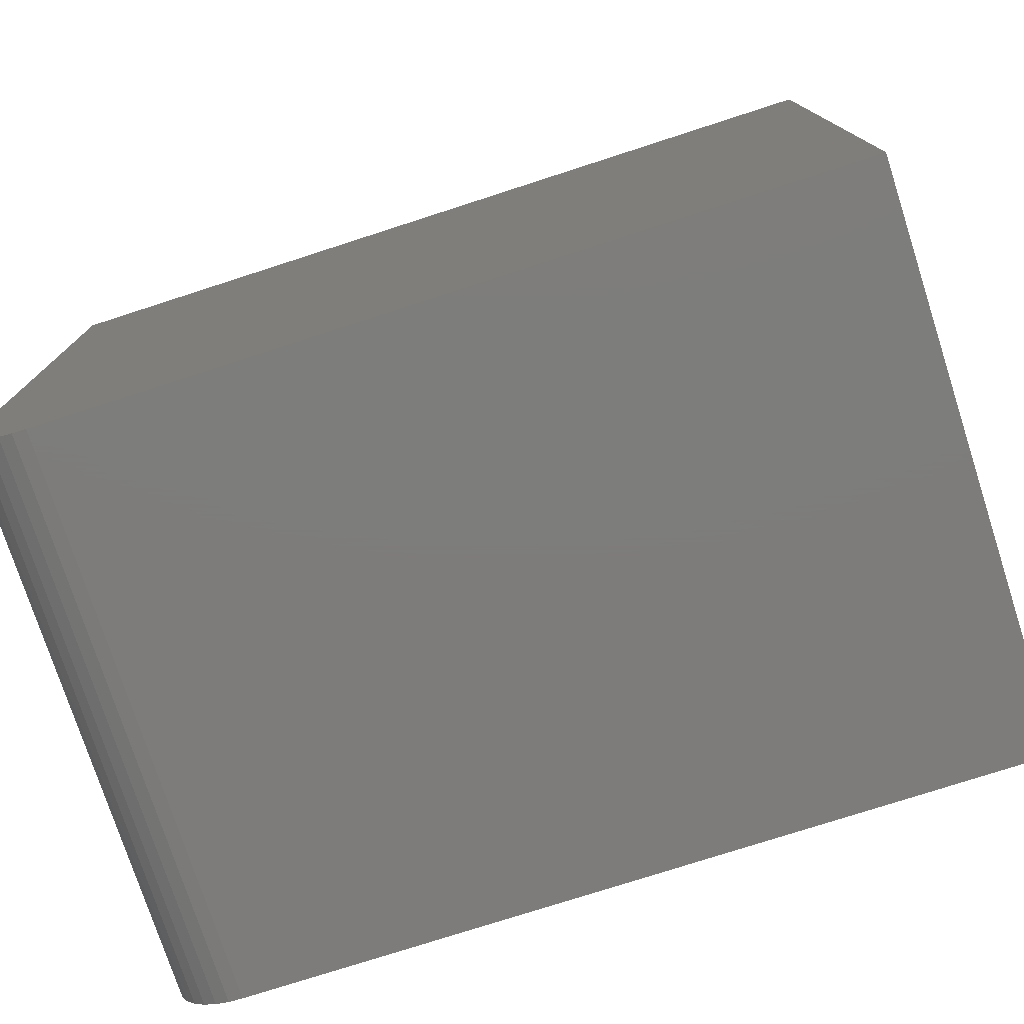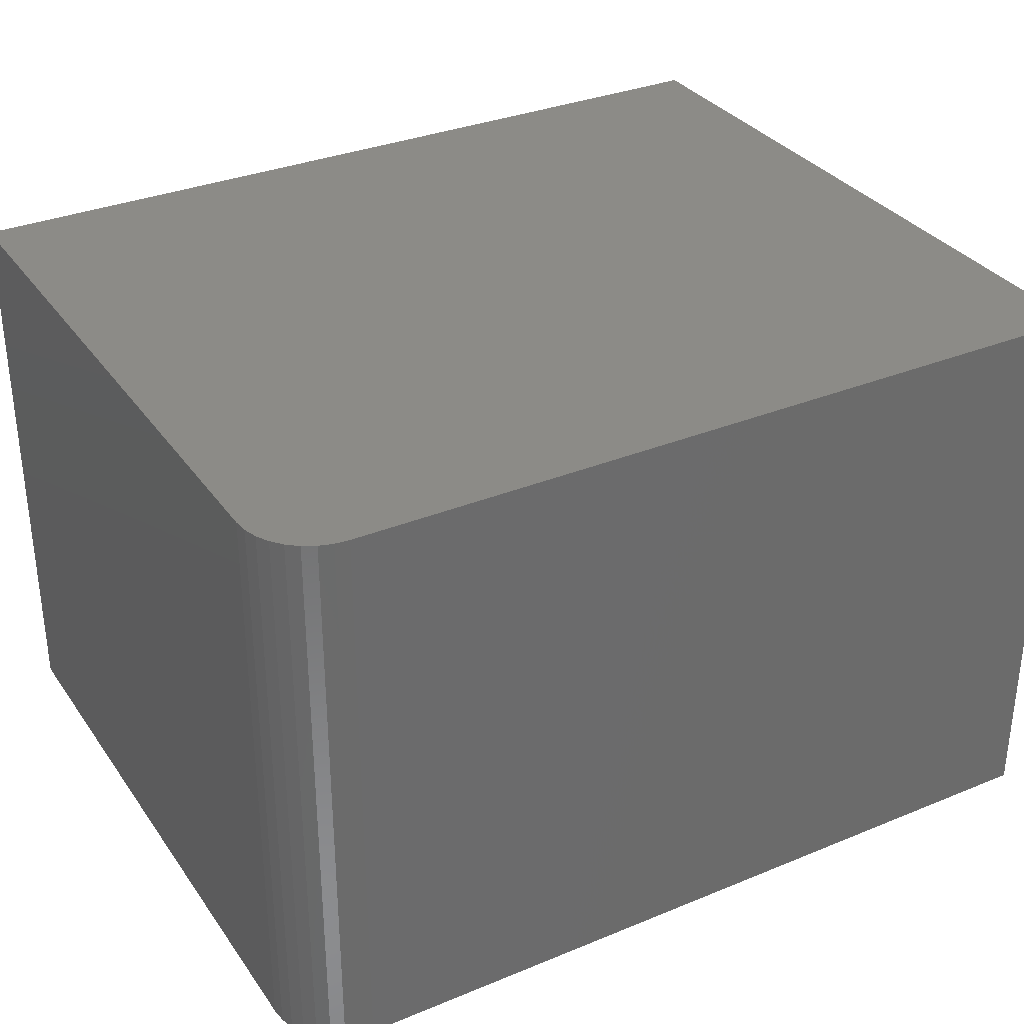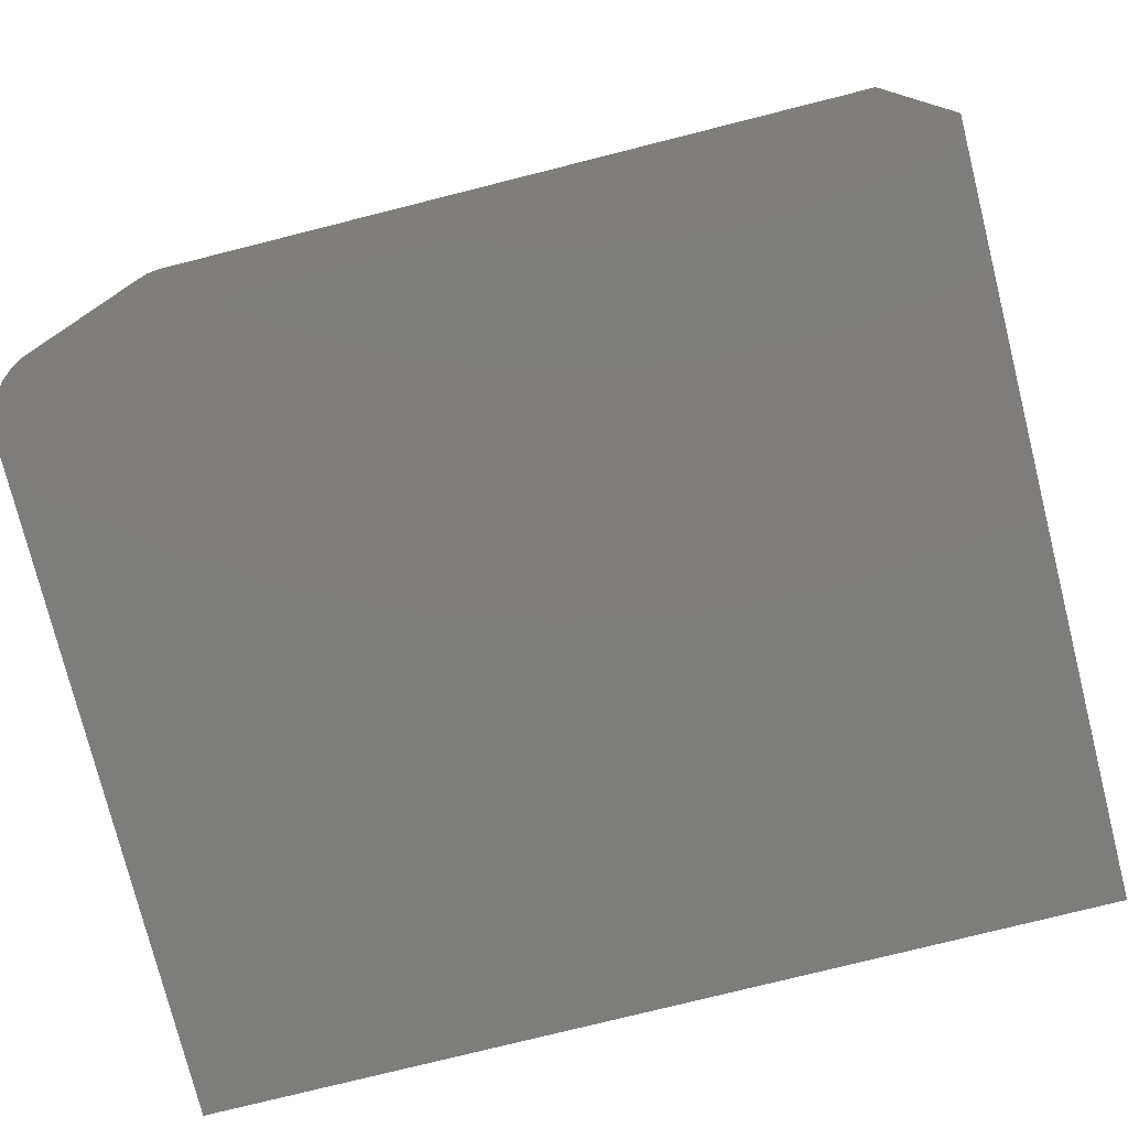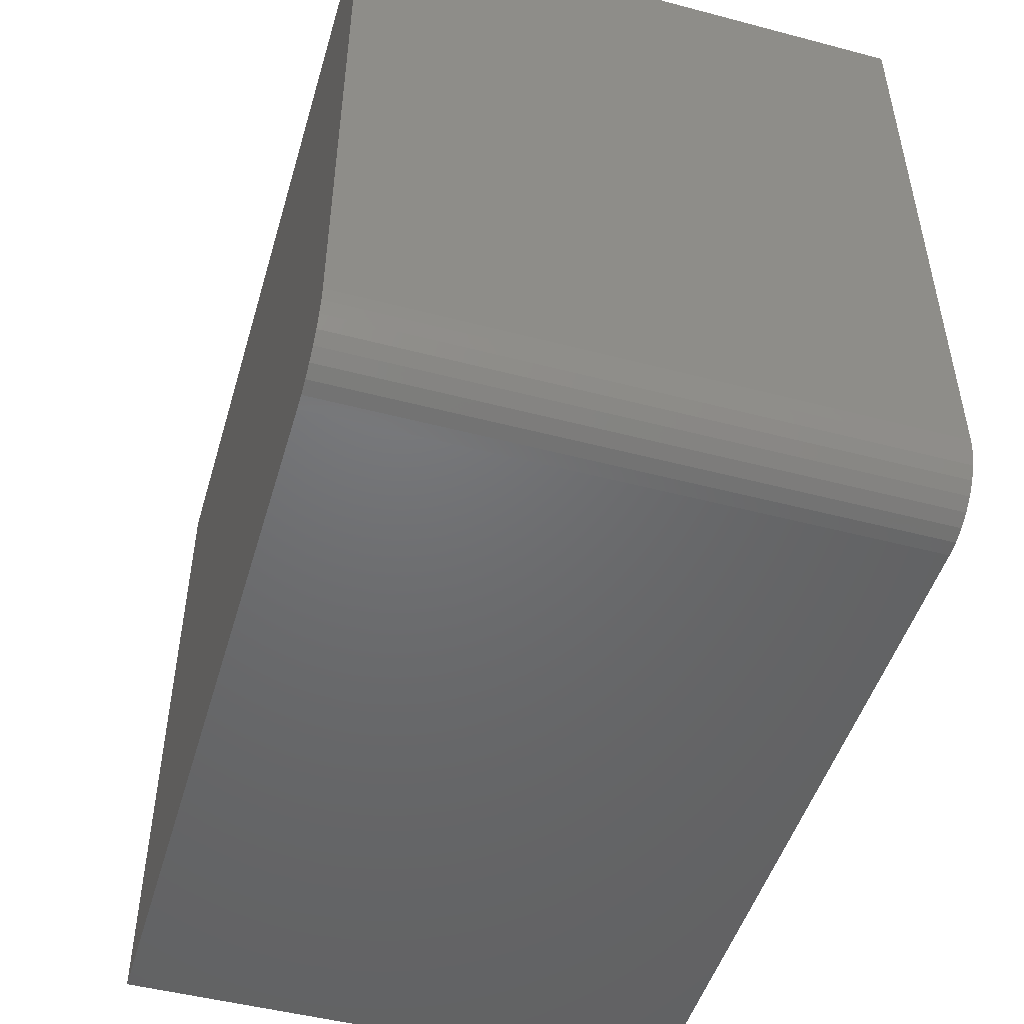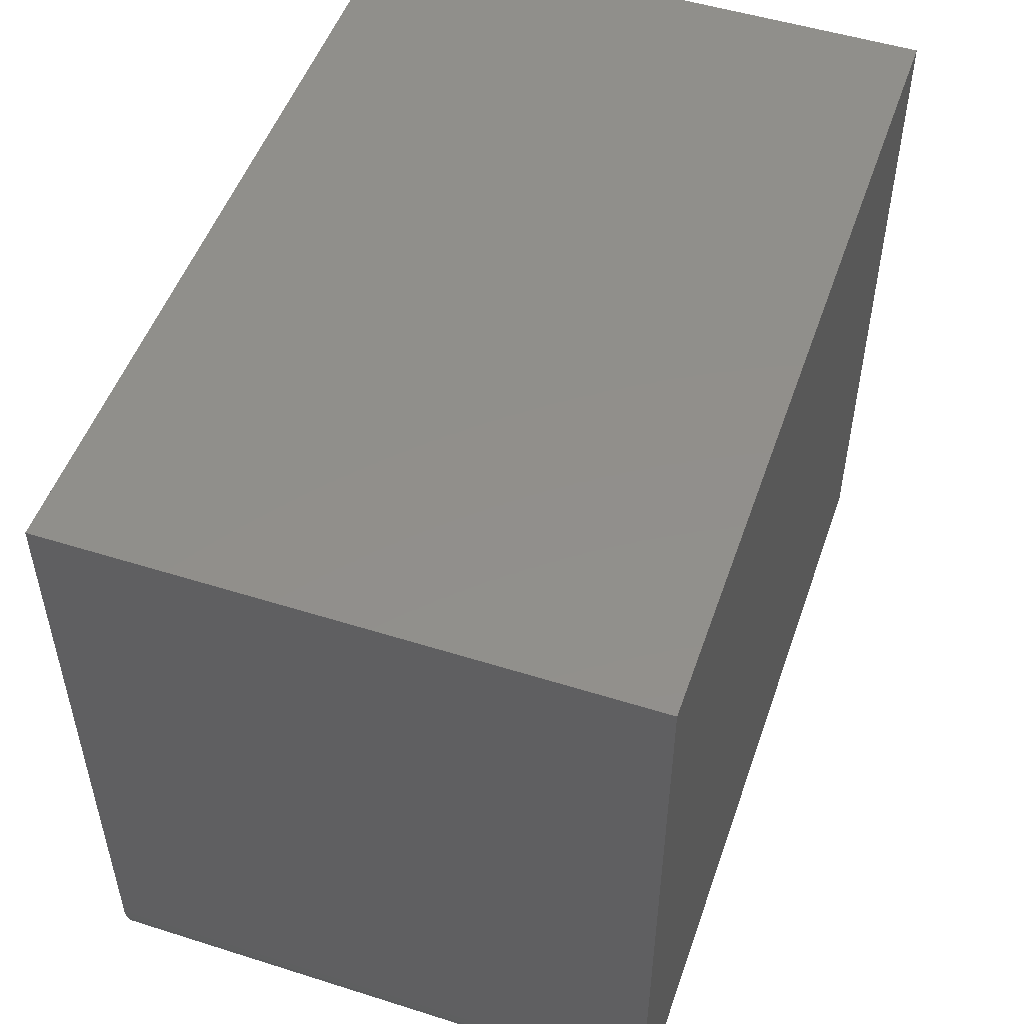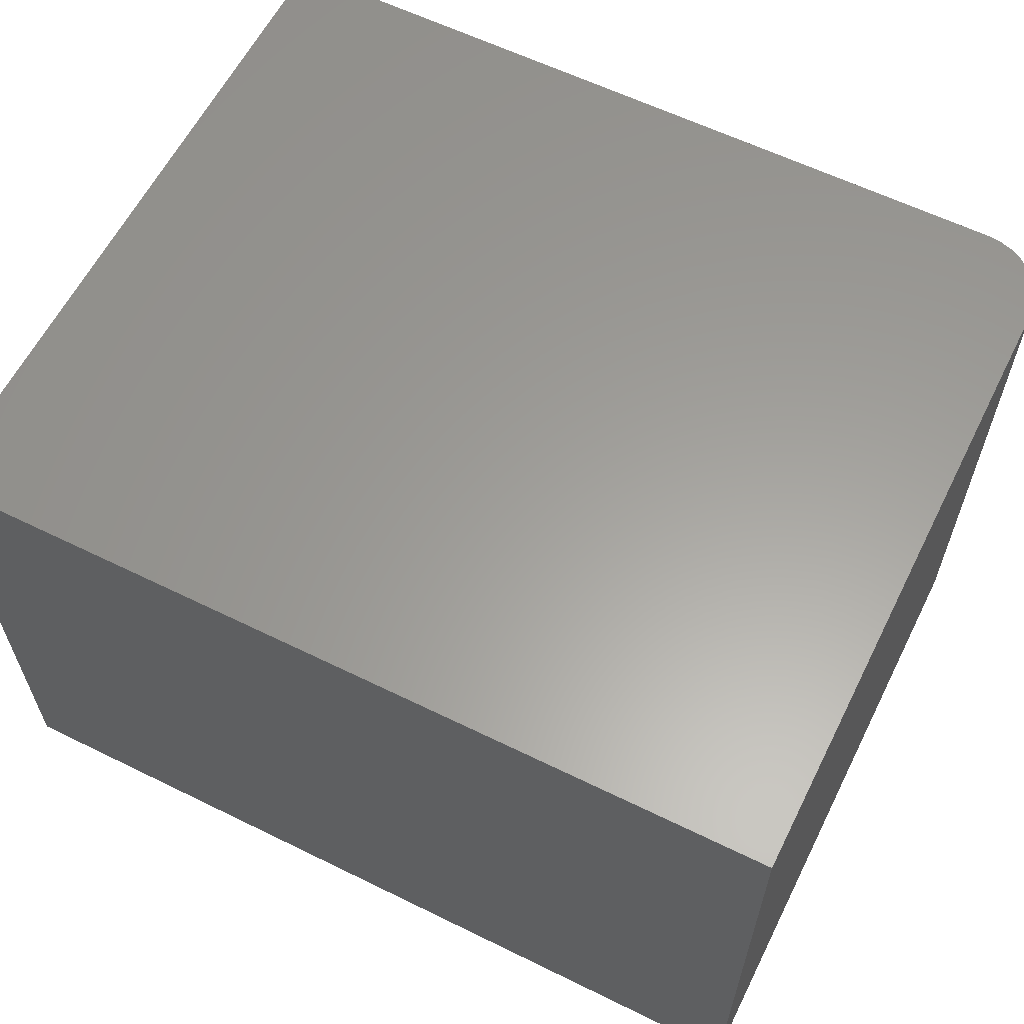
<metadata>
{"format":"stl","ext":"stl","renderer":"f3d","projection":"perspective","resolution":1024,"background":"white","views":[{"elev":-76.3,"azim":-162.1,"up":"+Z"},{"elev":32.8,"azim":150.4,"up":"+Y"},{"elev":-76.9,"azim":-165.9,"up":"+Y"},{"elev":-48.8,"azim":73.7,"up":"+Z"},{"elev":50.9,"azim":109.0,"up":"+Z"},{"elev":60.8,"azim":26.6,"up":"+Y"}]}
</metadata>
<code>
# stl→obj: 24 verts, 44 faces
v 0.6875 -0.5 -4.21e-17
v 0.6997 -0.5 0.001201
v 0 -0.5 0
v 0.75 -0.5 0.0625
v 0.75 -0.5 0.6237
v 3.819e-17 -0.5 0.6237
v 0.7114 -0.5 0.004758
v 0.7222 -0.5 0.01053
v 0.7317 -0.5 0.01831
v 0.7395 -0.5 0.02778
v 0.7452 -0.5 0.03858
v 0.7488 -0.5 0.05031
v 0 0 0
v 0.6997 0 0.001201
v 0.6875 0 -4.21e-17
v 0.75 0 0.0625
v 0.7488 0 0.05031
v 0.7452 0 0.03858
v 0.7395 0 0.02778
v 0.7317 0 0.01831
v 0.7222 0 0.01053
v 0.7114 0 0.004758
v 3.819e-17 0 0.6237
v 0.75 0 0.6237
f 1 2 3
f 4 5 6
f 4 6 3
f 4 3 2
f 4 2 7
f 4 7 8
f 4 8 9
f 4 9 10
f 4 10 11
f 4 11 12
f 13 14 15
f 16 17 18
f 16 18 19
f 16 19 20
f 16 20 21
f 16 21 22
f 16 22 14
f 16 14 13
f 16 13 23
f 16 23 24
f 4 16 5
f 5 16 24
f 3 13 1
f 1 13 15
f 16 4 17
f 17 4 12
f 17 12 18
f 18 12 11
f 18 11 19
f 19 11 10
f 19 10 20
f 20 10 9
f 20 9 21
f 21 9 8
f 21 8 22
f 22 8 7
f 22 7 14
f 14 7 2
f 14 2 15
f 15 2 1
f 6 23 3
f 3 23 13
f 5 24 6
f 6 24 23

</code>
